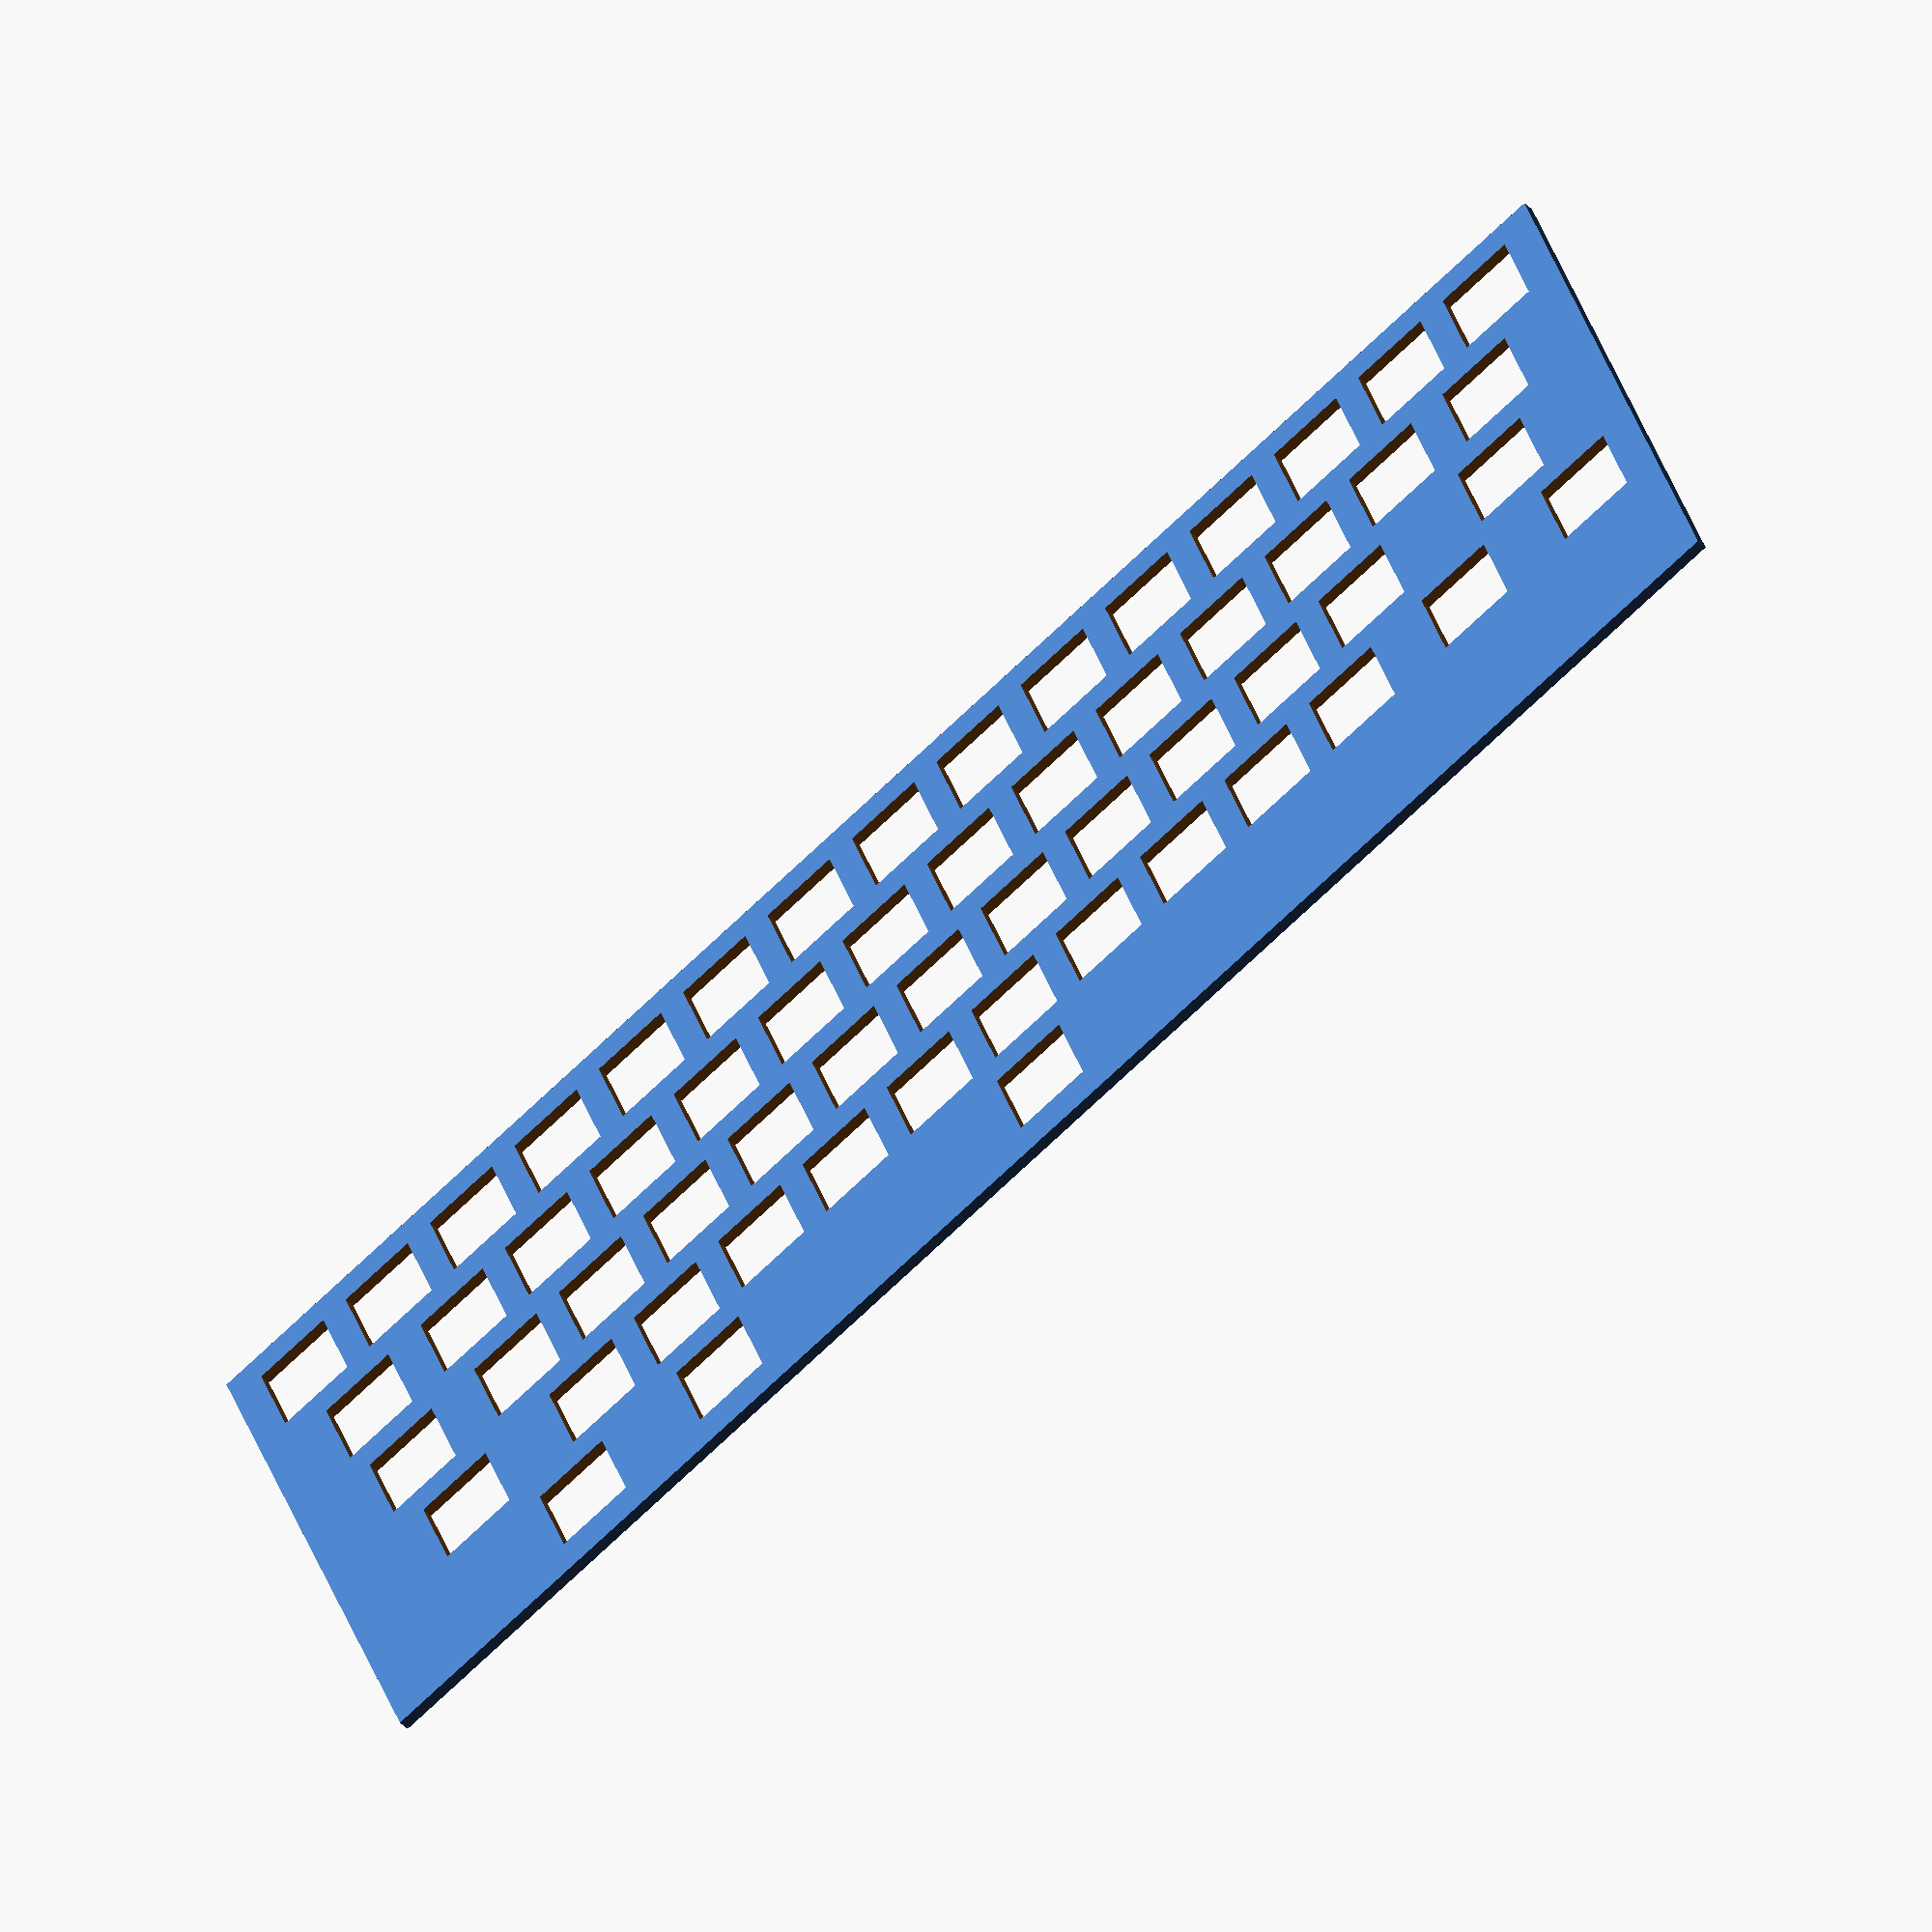
<openscad>
module hole(){  //switch hole is 14 mm, 
    cube(14);
}

module alphas(){
    for (x_position = [0:19.05:267]) {              //The size of 1U keycap is
        translate([x_position, 76.2, -7]) hole();   //around 19mm, Matt3o
    }                                               //reccomends 19.05mm gaps
    for (x_position = [0:19.05:210]) {
        translate([x_position+1.5*19.05, 57.15, -7]) hole();
    }
    for (x_position = [0:19.05:191]) {
        translate([x_position+1.75*19.05, 38.1, -7]) hole();
    }
    for (x_position = [0:19.05:172]) {
        translate([x_position+2.25*19.05, 19.05, -7]) hole();
    }
}

module mods(){  //not sure if any of those is correct
    //Tab       //will have to remake this, the math is insane and probably wrong
    translate([(19.05*1.5)/2-7,57.15,-7]) hole();   //probably correct
    //Caps
    translate([(19.05*1.75)/2-7,38.1,-7]) hole();   //probably correct
    //Lshift
    translate([(19.05*2.25)/2-7,19.05,-7]) hole();  //might be correct
    //Rshift
    translate([247.65-(1.75/2)-7, 19.05, -7]) hole(); //no idea
    //Fn
    translate([266.7, 19.05, -7]) hole();           //probably correct
    //Return
    translate([(2.25*19.05)+191+(2.25*19.05/2), 38.1, -7]) hole(); //probably wrong
    //Pipe
    translate([267-(1.5/2)-7, 57.15, -7]) hole();   //probably wrong
    
    //LAlt
    translate([(19.05*1.75), 0, -7]) hole();        //probably good
    //LOption
    translate([(19.05*3+7), 0, -7]) hole();
    
    
    //spacebar
    translate([287/2-7, 0, -7]) hole(); //idk tbh
    

    
    //todo 2 keys left of spacebar and 2 keys right of spacebar
}

//testing some things, I'll have to make this into two pieces to be able
//to print this on my printer with 23cm*23cm printbed

difference(){
    translate([-6,-6,0])cube([293,101,2]);
    alphas();
    mods();
}
</openscad>
<views>
elev=41.5 azim=338.8 roll=39.0 proj=o view=solid
</views>
